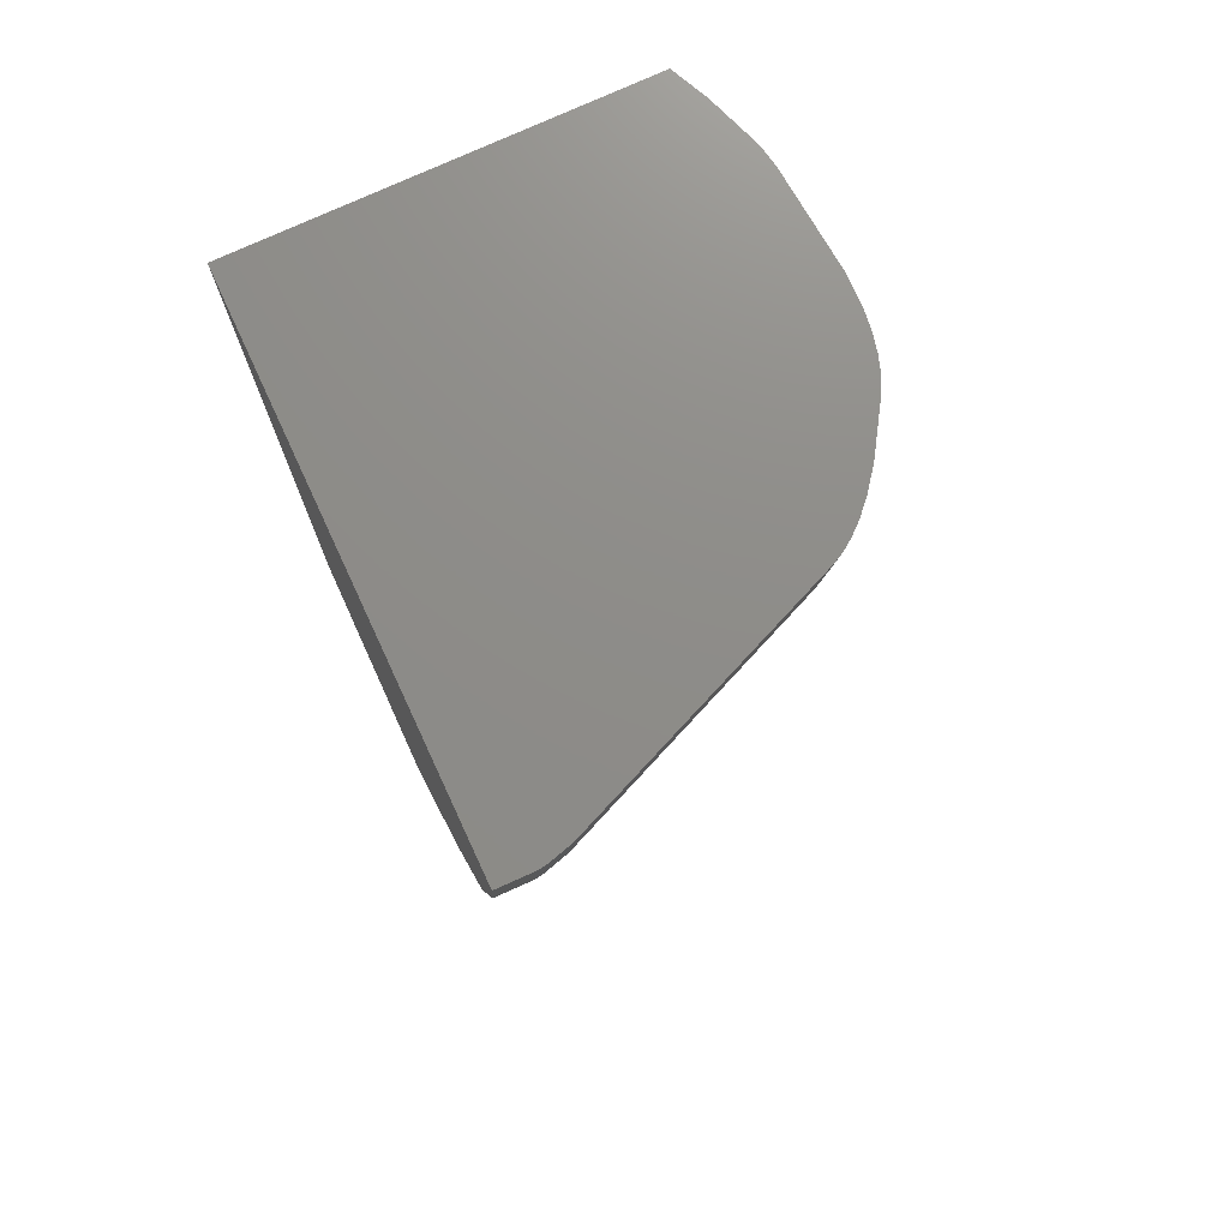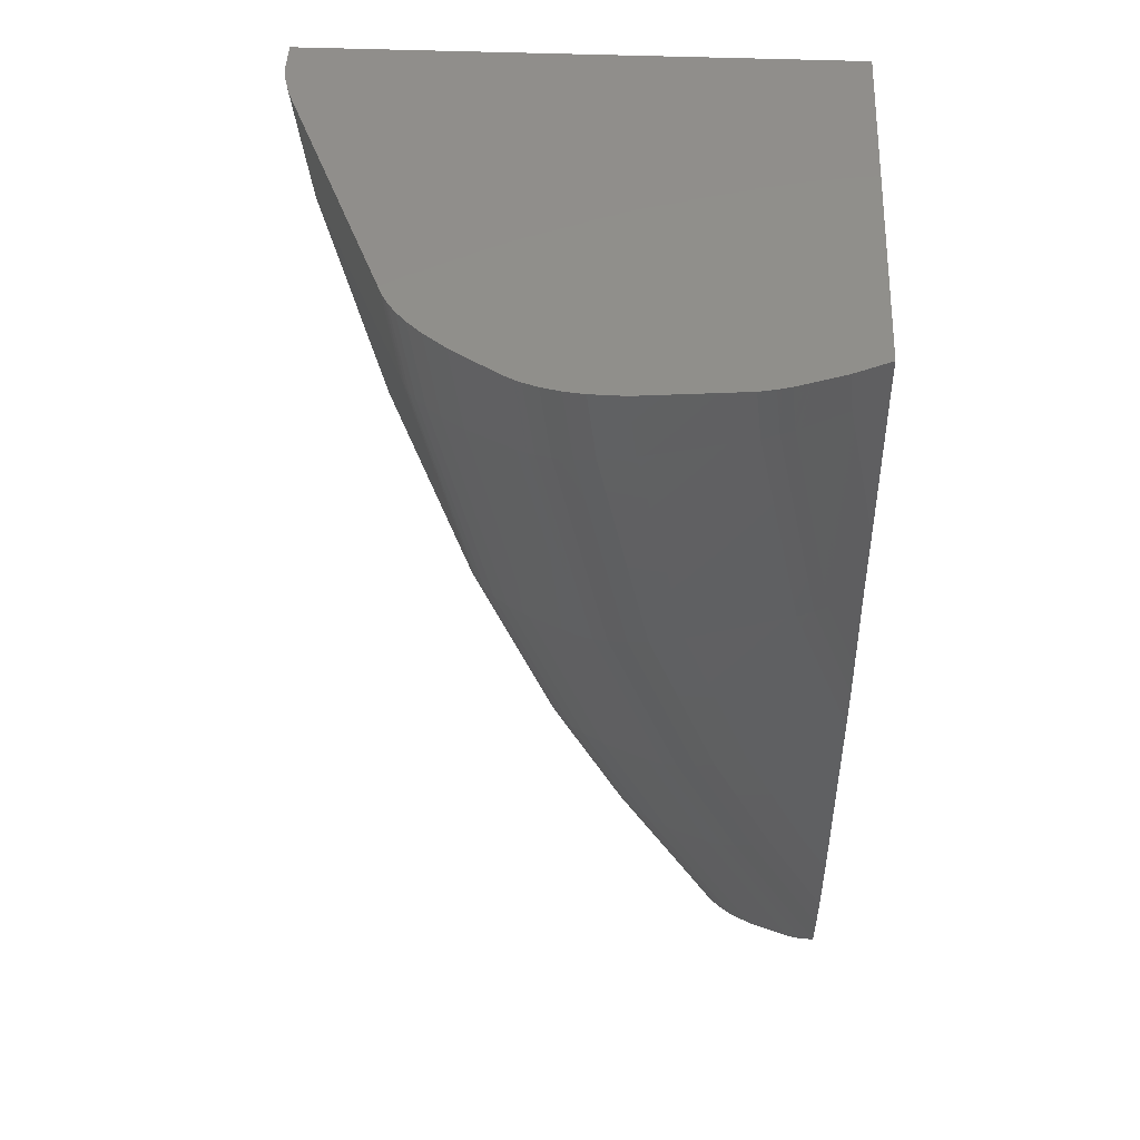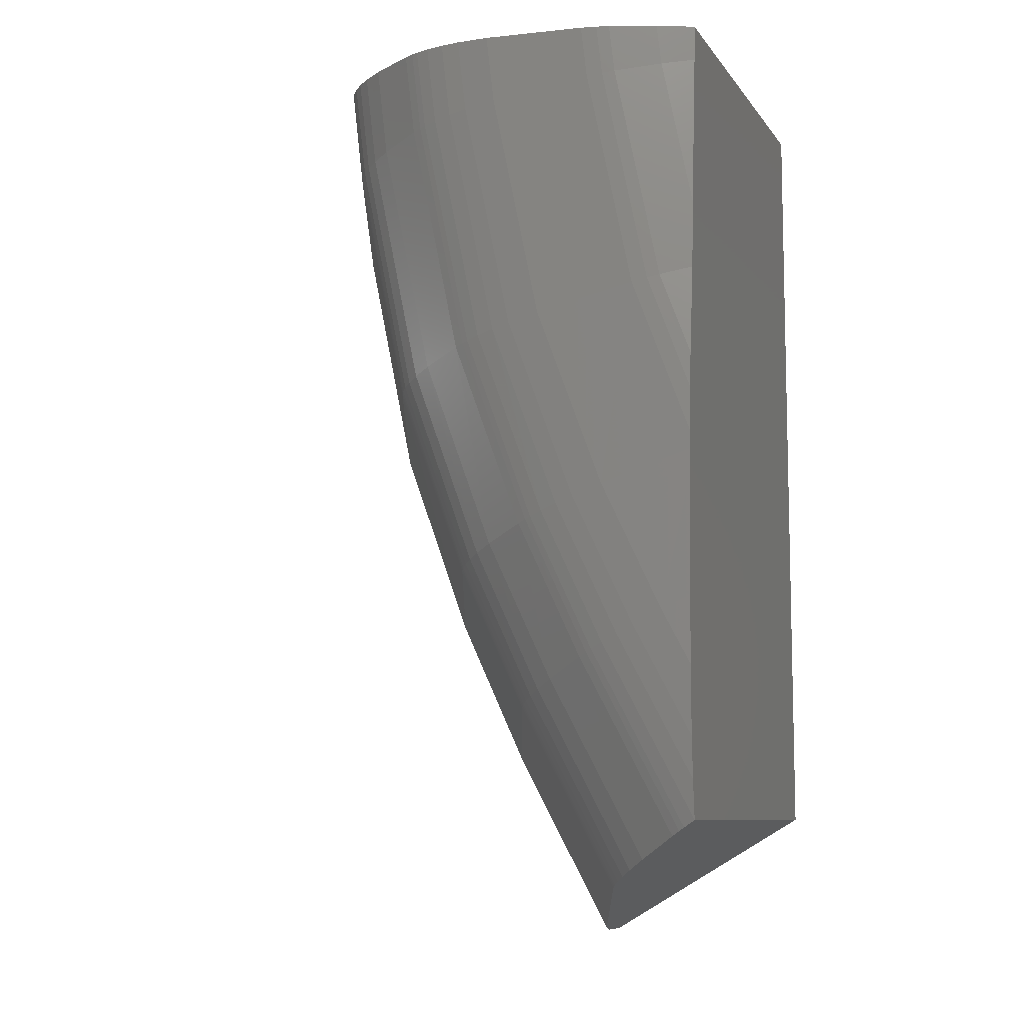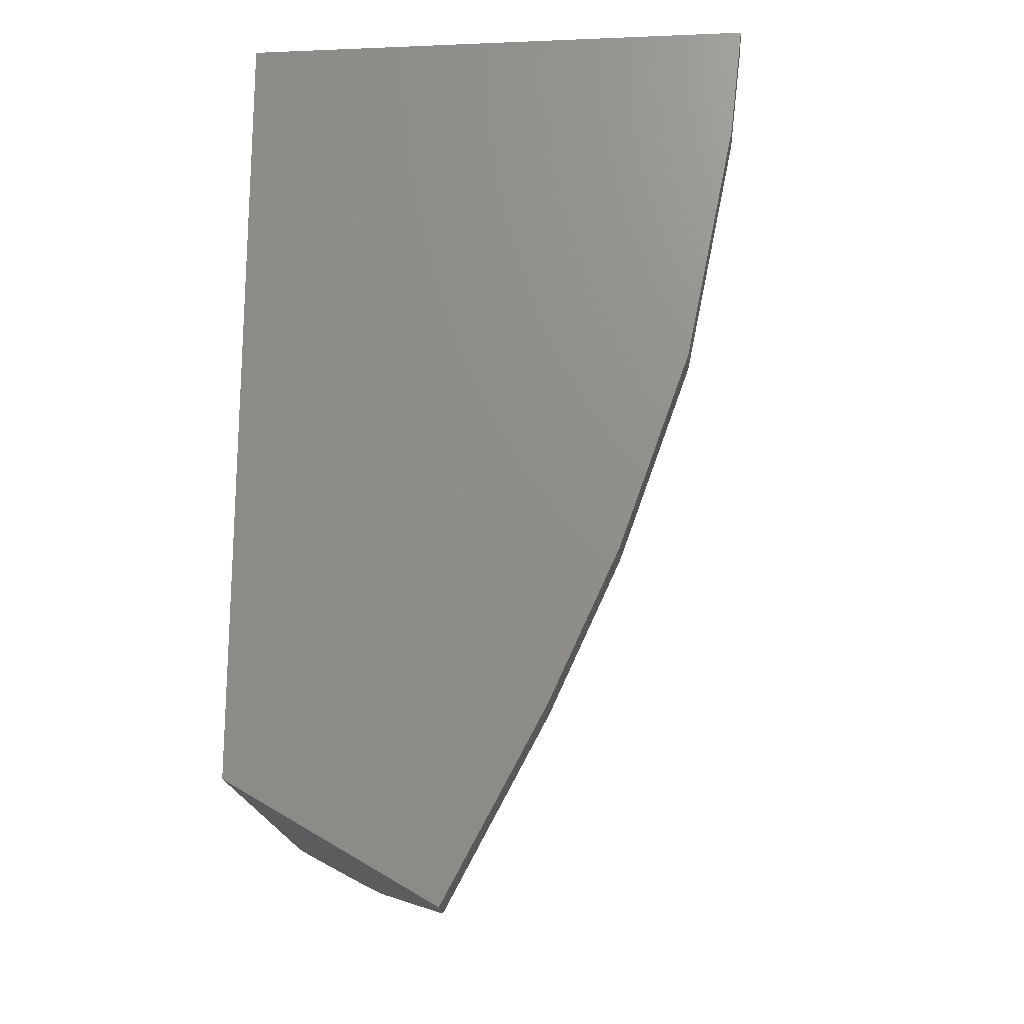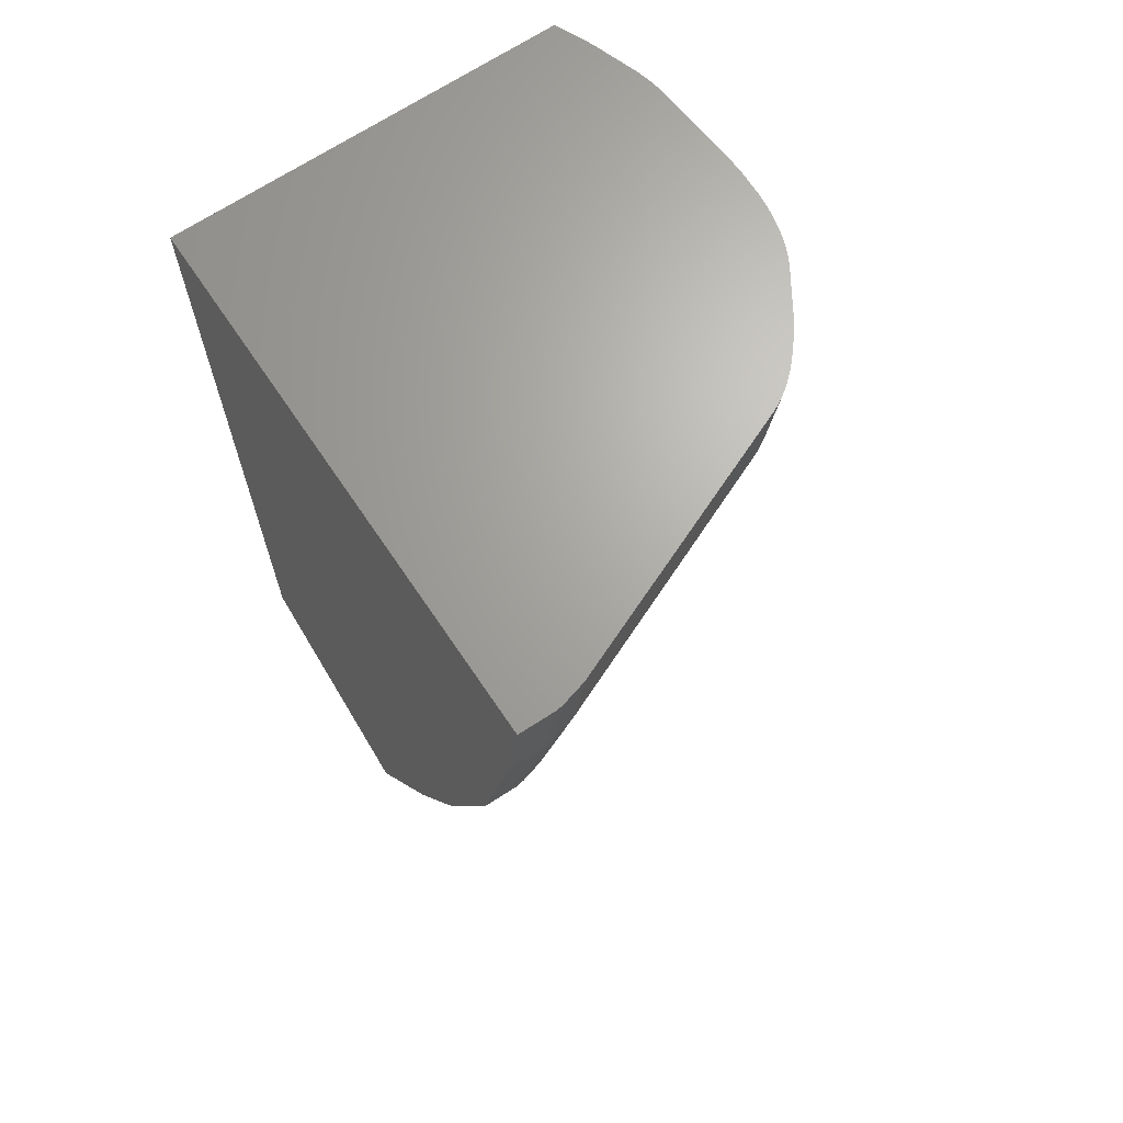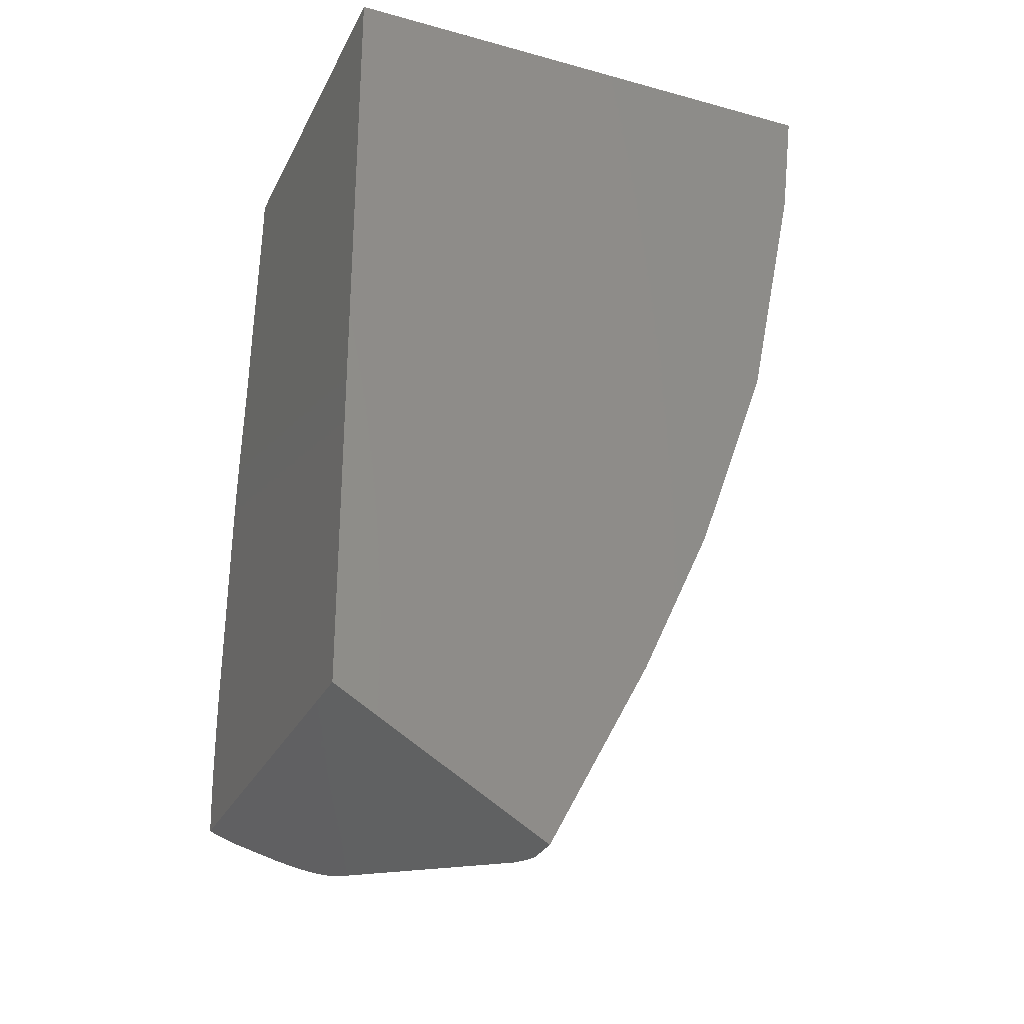
<metadata>
{"format":"stl","ext":"stl","renderer":"f3d","projection":"perspective","resolution":1024,"background":"white","views":[{"elev":74.5,"azim":-114.9,"up":"+Y"},{"elev":49.4,"azim":2.3,"up":"+Y"},{"elev":-8.7,"azim":20.7,"up":"+Y"},{"elev":-18.7,"azim":-175.6,"up":"+Y"},{"elev":67.0,"azim":-123.9,"up":"+Y"},{"elev":-28.6,"azim":157.7,"up":"+Y"}]}
</metadata>
<code>
# stl→obj: 184 verts, 368 faces
v 28 -122.4 22.17
v 28 -139.6 9.202
v 28 -139.6 6.847
v 28 -137.1 22.41
v 28 -139.6 19.1
v 28 -135.5 22.5
v 28 -139.6 18.23
v 28 -139.6 12.12
v 28 -137.6 22.38
v 28 -139.6 21.84
v 28 -139.6 21.35
v 28 -99.86 20.18
v 28 -98 0
v 28 -98 20.08
v 28 -107.8 20.92
v 28 -111.4 21.17
v 28 -116 21.76
v 28 -117.1 21.86
v 28 -139.6 0
v 28 -117.9 21.94
v 28 -119.9 22.07
v 28 -139.6 4.822
v 28 -120.1 22.09
v 28 -121.1 22.11
v 28 -128.5 22.4
v 28 -132 22.55
v 28 -133.6 22.53
v 28 -139.6 20.56
v 28 -139.6 22.06
v 28 -139.6 22.18
v 28 -139.6 22.17
v 28 -139.6 21.96
v 11.69 -136.1 0
v 22.03 -143.1 0
v 15.6 -143.4 0
v 17.98 -145.5 0
v 17.08 -146 0
v 17.03 -146.1 0
v 10.69 -133.9 0
v 7.954 -128 0
v 6.932 -125.1 0
v 4.134 -117.4 0
v 3.403 -113.8 0
v 1.402 -104.2 0
v 1.078 -101.4 0
v 0.6703 -98 0
v 16.15 -98 22.52
v 14.88 -98 22.44
v 15.44 -98 22.5
v 10.76 -98 20.79
v 17.11 -98 22.55
v 19.16 -98 22.36
v 13.93 -98 22.27
v 14.44 -98 22.38
v 22.32 -98 22.09
v 11.94 -98 21.53
v 22.58 -98 22.04
v 23.33 -98 21.88
v 23.12 -98 21.94
v 13.12 -98 22.05
v 13.5 -98 22.18
v 24.5 -98 21.5
v 12.18 -98 21.65
v 12.6 -98 21.86
v 23.77 -98 21.76
v 12.44 -98 21.79
v 12.78 -98 21.94
v 26.15 -98 20.92
v 27.8 -98 20.17
v 6.543 -98 16.75
v 9.594 -98 20.05
v 9.066 -98 19.64
v 8.165 -98 18.89
v 8.505 -98 19.21
v 7.548 -98 18.27
v 7.789 -98 18.55
v 7.11 -98 17.73
v 7.275 -98 17.96
v 6.65 -98 16.97
v 6.838 -98 17.32
v 6.92 -98 17.46
v 6.741 -98 17.16
v 4.229 -98 11.16
v 1.038 -98 3.457
v 0.6605 -98 0.8138
v 0.9107 -98 2.985
v 0.7176 -98 2.271
v 0.7041 -98 2.198
v 0.6698 -98 1.962
v 0.6835 -98 2.086
v 0.6489 -98 1.772
v 17.53 -101.6 22.55
v 22.64 -100.7 22.09
v 15.89 -101.8 22.5
v 14.91 -102 22.38
v 13.98 -102.1 22.18
v 13.28 -102.2 21.94
v 12.95 -102.3 21.79
v 12.46 -102.4 21.53
v 10.15 -102.7 20.05
v 9.086 -102.9 19.21
v 8.384 -103 18.55
v 7.88 -103.1 17.96
v 7.532 -103.2 17.46
v 7.356 -103.2 17.16
v 7.162 -103.2 16.75
v 1.763 -104.1 3.457
v 1.448 -104.2 2.271
v 1.415 -104.2 2.086
v 1.381 -104.2 1.772
v 26.4 -100.1 20.92
v 24.06 -100.5 21.76
v 23.43 -100.6 21.94
v 19.98 -113.4 22.55
v 25 -112.1 22.09
v 18.37 -113.8 22.5
v 17.41 -114 22.38
v 16.5 -114.3 22.18
v 15.81 -114.4 21.94
v 15.48 -114.5 21.79
v 15 -114.6 21.53
v 12.73 -115.2 20.05
v 11.69 -115.5 19.21
v 11 -115.7 18.55
v 10.5 -115.8 17.96
v 10.16 -115.9 17.46
v 9.985 -115.9 17.16
v 9.794 -116 16.75
v 4.489 -117.3 3.457
v 4.18 -117.4 2.271
v 4.147 -117.4 2.086
v 4.114 -117.4 1.772
v 26.4 -111.8 21.76
v 25.78 -111.9 21.94
v 23.42 -122.6 22.55
v 21.84 -123.2 22.5
v 20.9 -123.5 22.38
v 20.02 -123.8 22.18
v 19.34 -124.1 21.94
v 19.02 -124.2 21.79
v 18.55 -124.3 21.53
v 16.34 -125.1 20.05
v 15.32 -125.4 19.21
v 14.65 -125.7 18.55
v 14.16 -125.8 17.96
v 13.83 -126 17.46
v 13.66 -126 17.16
v 13.48 -126.1 16.75
v 8.3 -127.9 3.457
v 7.998 -128 2.271
v 7.966 -128 2.086
v 7.934 -128 1.772
v 26.53 -129.2 22.55
v 25.02 -129.9 22.5
v 24.12 -130.3 22.38
v 23.27 -130.7 22.18
v 22.62 -131 21.94
v 22.31 -131.2 21.79
v 21.86 -131.4 21.53
v 19.74 -132.3 20.05
v 18.76 -132.8 19.21
v 18.11 -133.1 18.55
v 17.65 -133.3 17.96
v 17.33 -133.5 17.46
v 17.16 -133.5 17.16
v 16.99 -133.6 16.75
v 12.02 -135.9 3.457
v 11.73 -136.1 2.271
v 11.7 -136.1 2.086
v 11.67 -136.1 1.772
v 27.39 -139.9 21.94
v 27.1 -140.1 21.79
v 26.67 -140.4 21.53
v 24.66 -141.6 20.05
v 23.73 -142.1 19.21
v 23.12 -142.5 18.55
v 22.68 -142.7 17.96
v 22.37 -142.9 17.46
v 22.22 -143 17.16
v 22.05 -143.1 16.75
v 17.34 -145.9 3.457
v 17.07 -146 2.271
v 17.04 -146.1 2.086
v 17.01 -146.1 1.772
f 1 2 3
f 4 5 6
f 7 6 5
f 6 7 8
f 9 10 11
f 12 13 14
f 15 13 12
f 16 13 15
f 17 13 16
f 18 13 17
f 19 18 20
f 19 20 21
f 22 21 23
f 22 23 24
f 22 24 1
f 2 1 25
f 8 25 26
f 8 26 27
f 8 27 6
f 5 4 28
f 28 9 11
f 29 9 30
f 31 30 30
f 31 30 31
f 30 31 29
f 9 29 32
f 10 9 32
f 9 28 4
f 2 25 8
f 1 3 22
f 21 22 19
f 18 19 13
f 33 19 34
f 35 34 36
f 35 36 37
f 35 37 38
f 34 35 33
f 19 33 39
f 40 19 39
f 41 19 40
f 19 41 13
f 42 13 41
f 43 13 42
f 44 13 43
f 45 13 44
f 13 45 46
f 47 48 49
f 50 47 51
f 47 50 48
f 50 51 52
f 53 48 50
f 48 53 54
f 13 52 55
f 56 53 50
f 13 55 57
f 58 57 59
f 53 60 61
f 62 57 58
f 53 63 60
f 64 60 63
f 62 58 65
f 64 63 66
f 60 64 67
f 57 62 13
f 13 62 68
f 53 56 63
f 13 68 69
f 13 69 14
f 70 52 13
f 52 70 50
f 50 70 71
f 71 70 72
f 73 72 70
f 72 73 74
f 73 75 76
f 77 75 70
f 75 77 78
f 79 77 70
f 77 80 81
f 80 79 82
f 77 79 80
f 75 73 70
f 70 13 83
f 83 13 84
f 46 84 13
f 85 84 46
f 86 85 87
f 87 85 88
f 89 88 85
f 88 89 90
f 89 85 91
f 84 85 86
f 52 51 92
f 52 93 55
f 93 52 92
f 47 49 94
f 47 92 51
f 92 47 94
f 48 54 95
f 48 94 49
f 94 48 95
f 53 61 96
f 53 95 54
f 95 53 96
f 60 67 97
f 61 97 96
f 97 61 60
f 64 66 98
f 67 98 97
f 98 67 64
f 63 56 99
f 66 99 98
f 99 66 63
f 50 71 100
f 50 99 56
f 99 50 100
f 72 74 101
f 72 100 71
f 100 72 101
f 73 76 102
f 74 102 101
f 102 74 73
f 75 78 103
f 75 102 76
f 102 75 103
f 77 81 104
f 77 103 78
f 103 77 104
f 80 82 105
f 80 104 81
f 104 80 105
f 79 70 106
f 79 105 82
f 105 79 106
f 83 84 107
f 83 106 70
f 106 83 107
f 86 87 108
f 86 107 84
f 107 86 108
f 88 90 109
f 88 108 87
f 108 88 109
f 89 91 110
f 89 109 90
f 109 89 110
f 45 85 46
f 45 91 85
f 110 45 44
f 45 110 91
f 69 68 111
f 69 12 14
f 12 69 111
f 62 65 112
f 62 111 68
f 111 62 112
f 58 59 113
f 65 113 112
f 113 65 58
f 57 55 93
f 57 113 59
f 113 57 93
f 93 92 114
f 93 114 115
f 92 94 116
f 114 92 116
f 94 95 117
f 116 94 117
f 95 96 118
f 117 95 118
f 96 97 119
f 118 96 119
f 97 98 120
f 119 97 120
f 98 99 121
f 120 98 121
f 99 100 122
f 121 99 122
f 100 101 123
f 122 100 123
f 101 102 124
f 123 101 124
f 102 103 125
f 124 102 125
f 103 104 126
f 125 103 126
f 104 105 127
f 126 104 127
f 105 106 128
f 127 105 128
f 106 107 129
f 106 129 128
f 107 108 130
f 129 107 130
f 108 109 131
f 130 108 131
f 109 110 132
f 131 109 132
f 43 110 44
f 132 43 42
f 43 132 110
f 12 111 15
f 111 112 133
f 15 133 16
f 133 15 111
f 112 113 134
f 133 112 134
f 113 93 115
f 134 113 115
f 115 114 135
f 135 23 115
f 23 135 24
f 114 116 136
f 135 114 136
f 116 117 137
f 136 116 137
f 117 118 138
f 137 117 138
f 118 119 139
f 138 118 139
f 119 120 140
f 139 119 140
f 120 121 141
f 140 120 141
f 121 122 142
f 141 121 142
f 122 123 143
f 142 122 143
f 123 124 144
f 143 123 144
f 124 125 145
f 144 124 145
f 125 126 146
f 145 125 146
f 126 127 147
f 146 126 147
f 127 128 148
f 147 127 148
f 128 129 149
f 128 149 148
f 129 130 150
f 149 129 150
f 130 131 151
f 150 130 151
f 131 132 152
f 151 131 152
f 41 132 42
f 152 41 40
f 41 152 132
f 16 133 17
f 134 18 133
f 18 134 20
f 17 133 18
f 115 21 134
f 21 115 23
f 20 134 21
f 135 1 24
f 1 135 153
f 1 153 25
f 135 136 154
f 153 135 154
f 136 137 155
f 154 136 155
f 137 138 156
f 155 137 156
f 138 139 157
f 156 138 157
f 139 140 158
f 157 139 158
f 140 141 159
f 158 140 159
f 141 142 160
f 159 141 160
f 142 143 161
f 160 142 161
f 143 144 162
f 161 143 162
f 144 145 163
f 162 144 163
f 145 146 164
f 163 145 164
f 146 147 165
f 164 146 165
f 147 148 166
f 165 147 166
f 148 149 167
f 148 167 166
f 149 150 168
f 167 149 168
f 150 151 169
f 168 150 169
f 151 152 170
f 169 151 170
f 39 152 40
f 170 39 33
f 39 170 152
f 25 153 26
f 154 27 153
f 27 154 6
f 26 153 27
f 155 4 154
f 4 155 9
f 6 154 4
f 156 30 155
f 30 156 30
f 9 155 30
f 156 157 171
f 30 171 31
f 171 30 156
f 157 158 172
f 171 157 172
f 158 159 173
f 172 158 173
f 159 160 174
f 173 159 174
f 160 161 175
f 174 160 175
f 161 162 176
f 175 161 176
f 162 163 177
f 176 162 177
f 163 164 178
f 177 163 178
f 164 165 179
f 178 164 179
f 165 166 180
f 179 165 180
f 166 167 181
f 180 166 181
f 167 168 182
f 181 167 182
f 168 169 183
f 182 168 183
f 169 170 184
f 183 169 184
f 35 170 33
f 184 35 38
f 35 184 170
f 5 180 7
f 180 8 7
f 8 180 181
f 28 180 5
f 174 28 11
f 28 174 180
f 175 180 174
f 176 180 175
f 177 180 176
f 178 180 177
f 179 180 178
f 8 181 2
f 181 3 2
f 36 181 37
f 181 36 3
f 182 184 181
f 37 184 38
f 184 37 181
f 183 184 182
f 34 3 36
f 3 34 22
f 22 34 19
f 32 173 10
f 173 11 10
f 11 173 174
f 29 173 32
f 31 173 29
f 171 31 31
f 31 171 173
f 172 173 171

</code>
